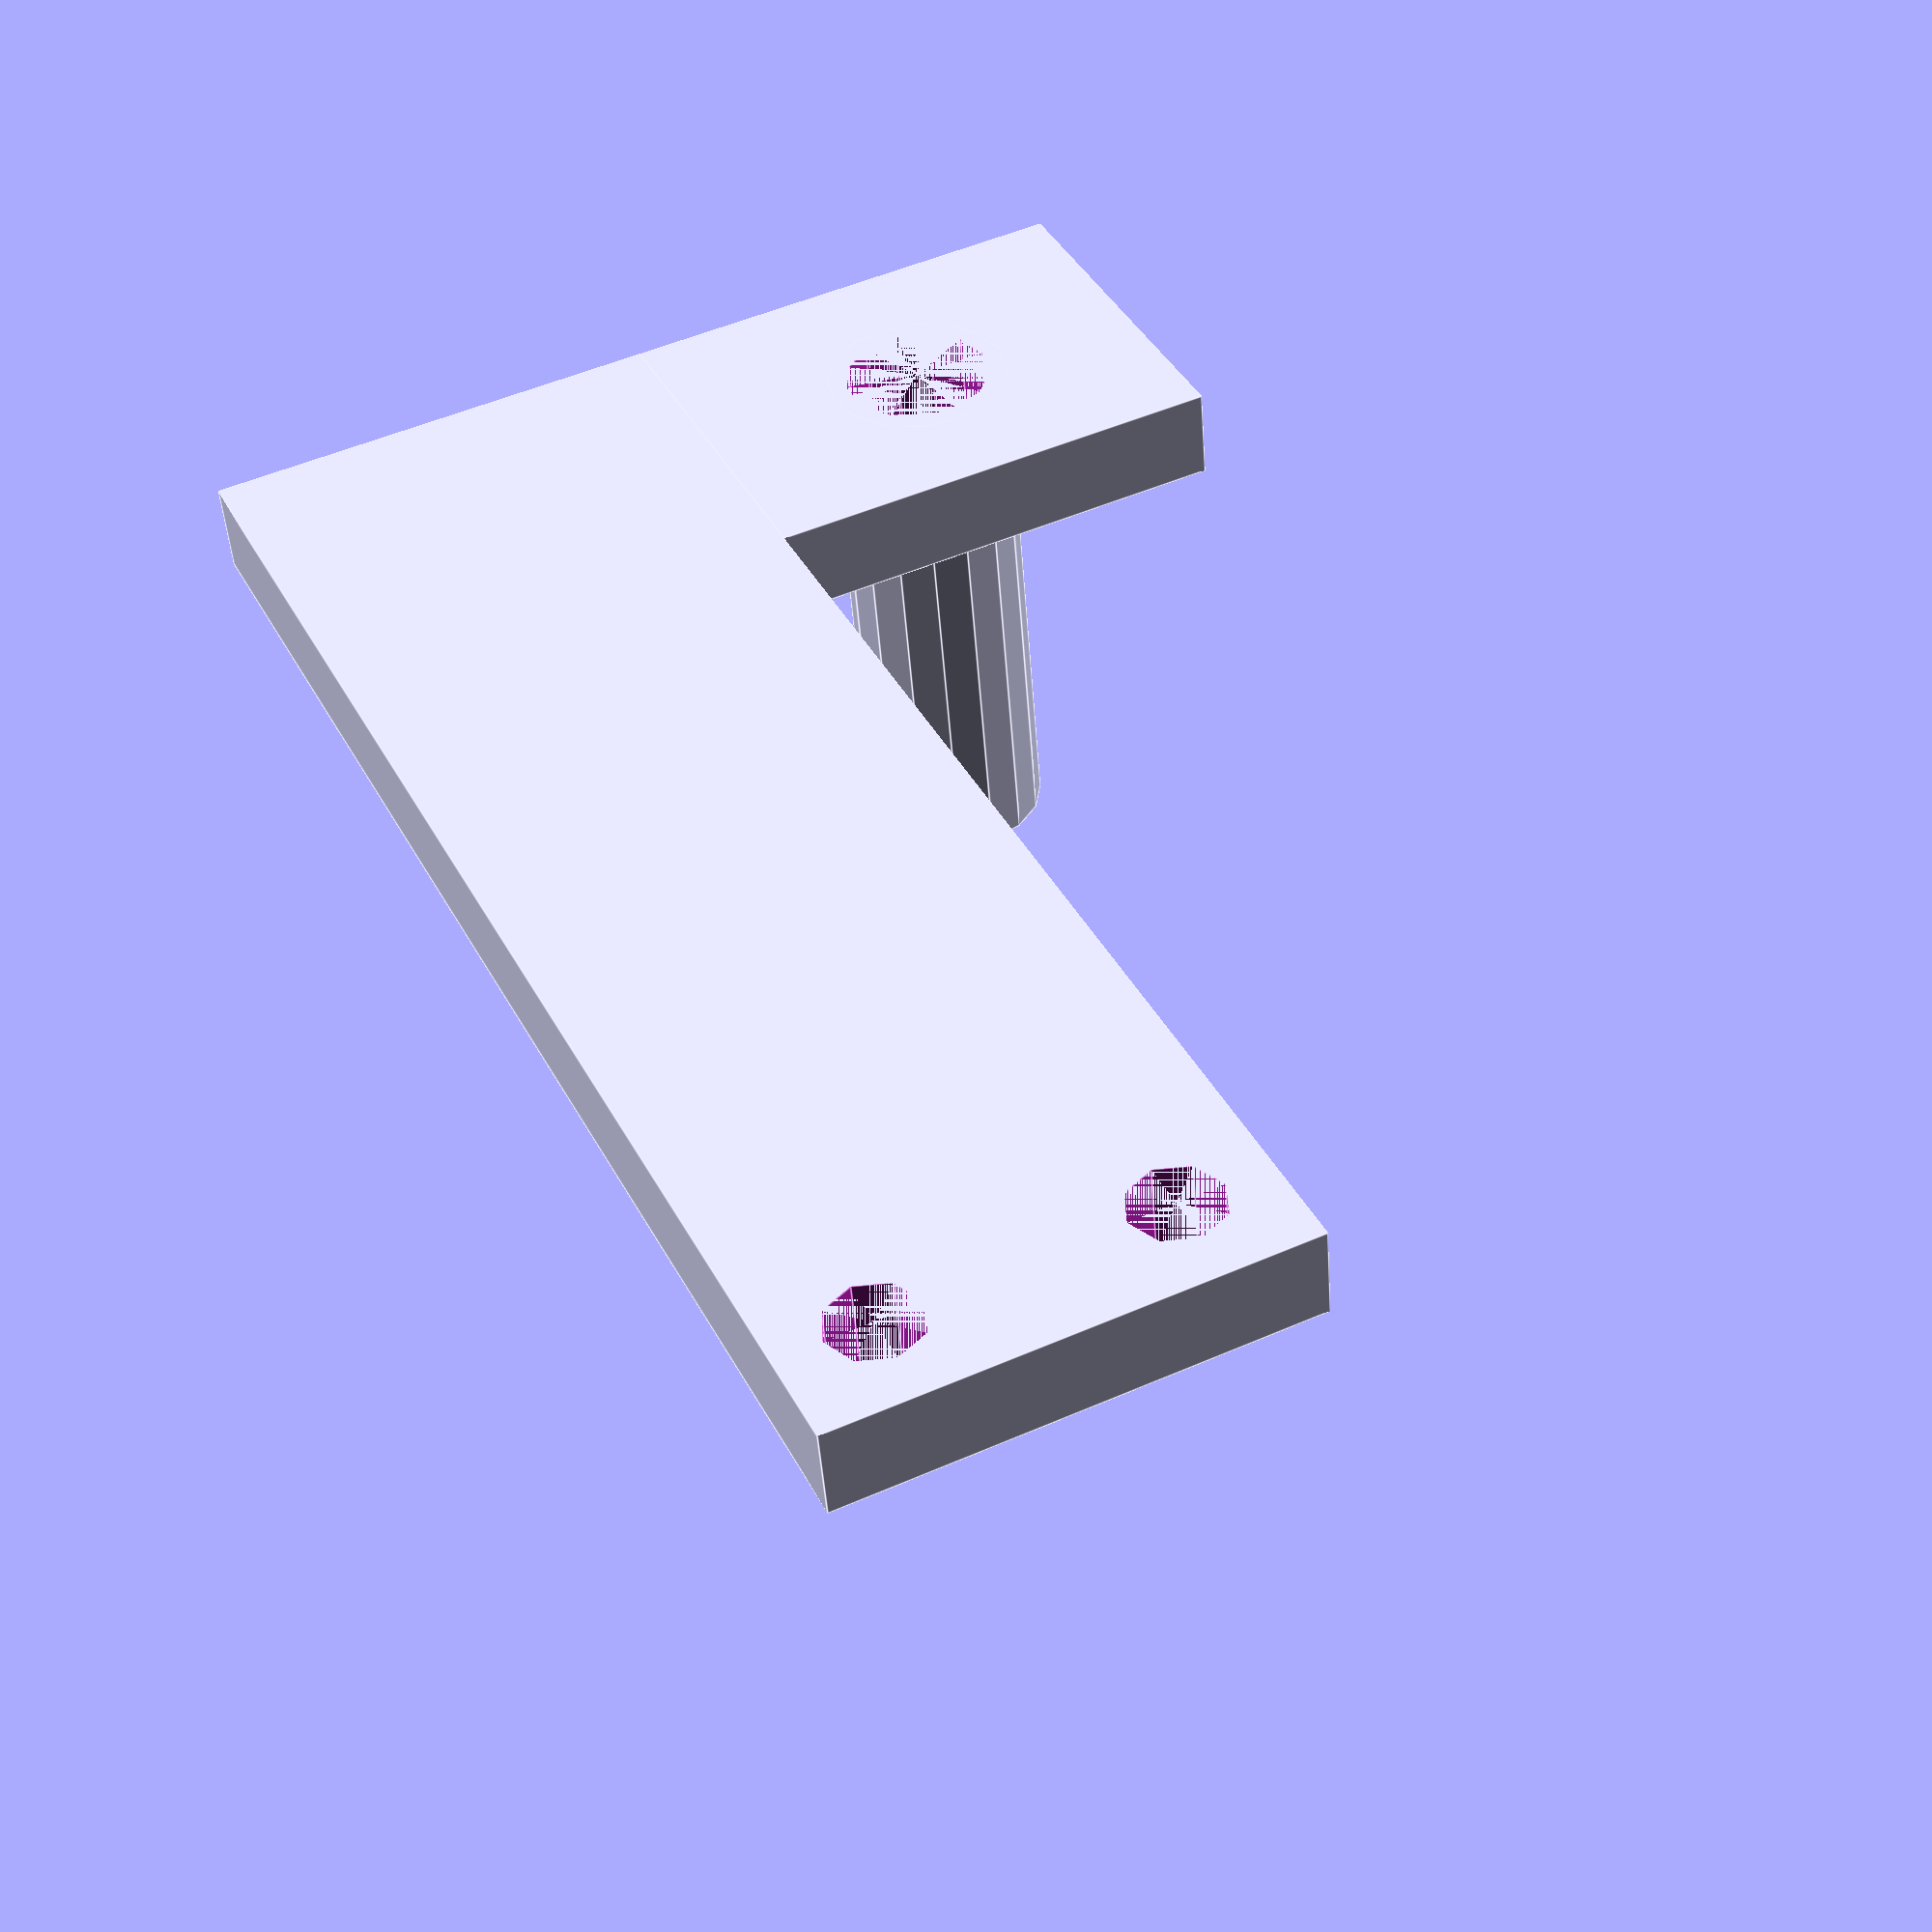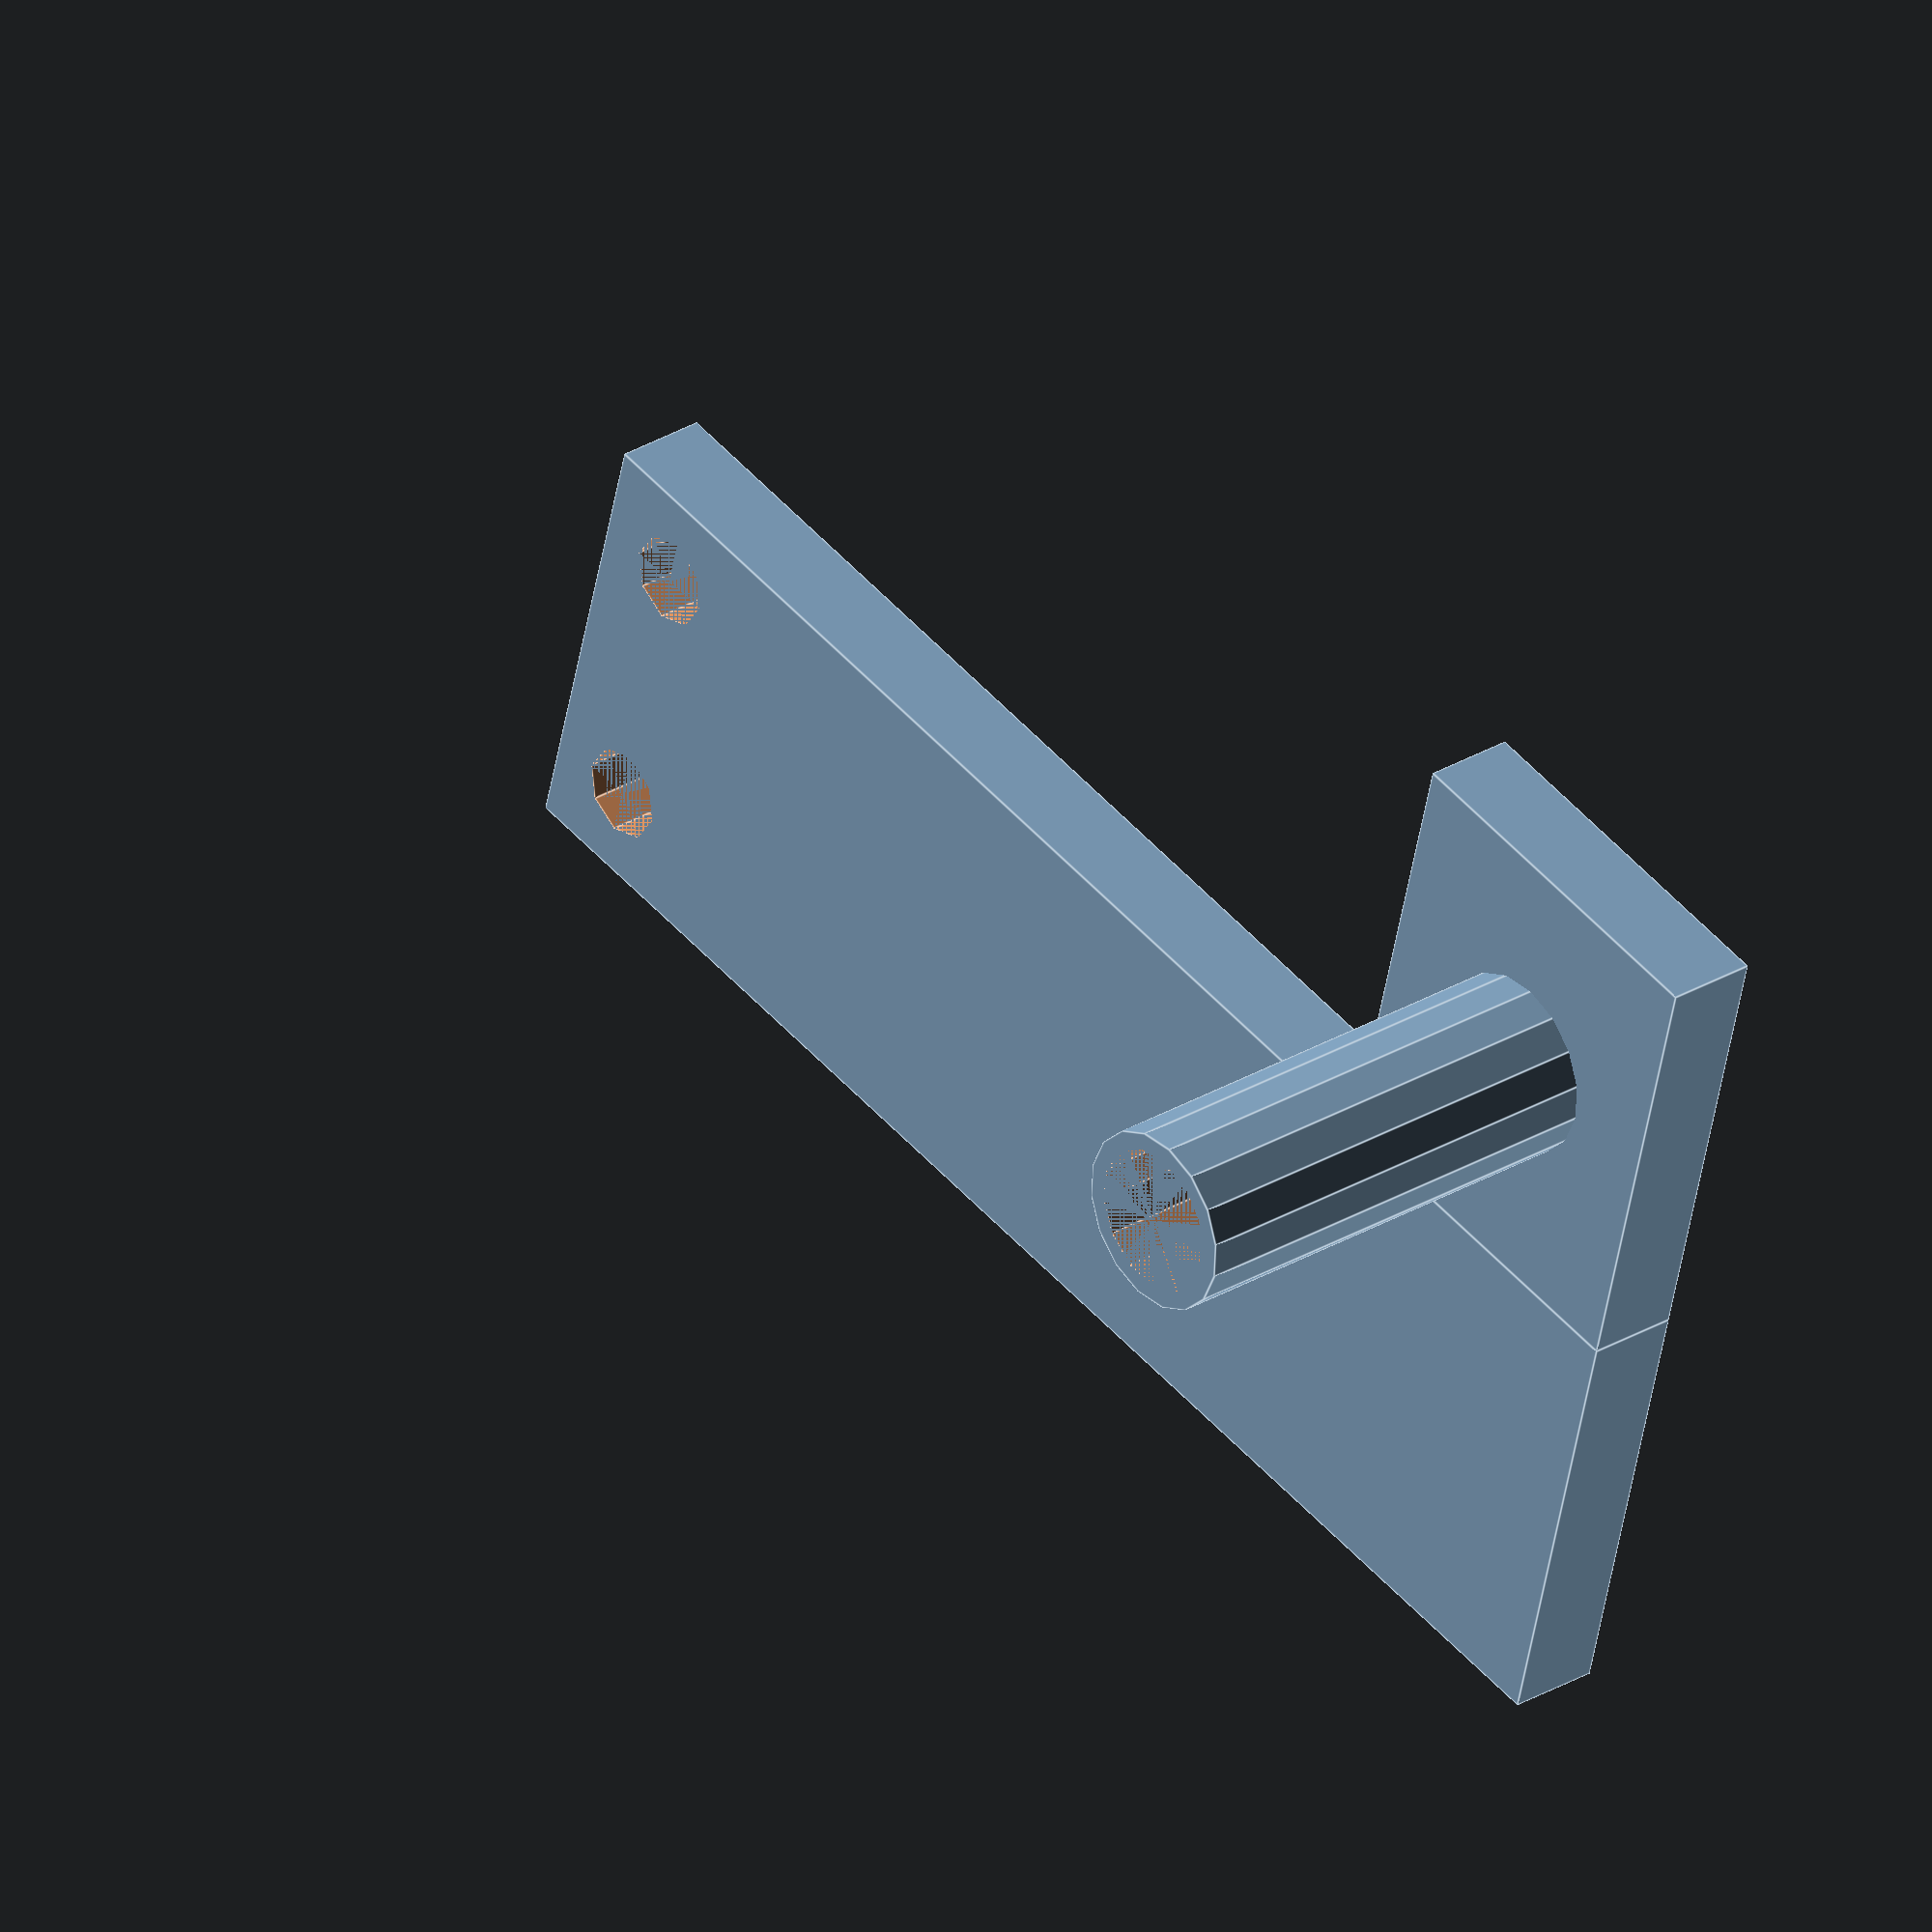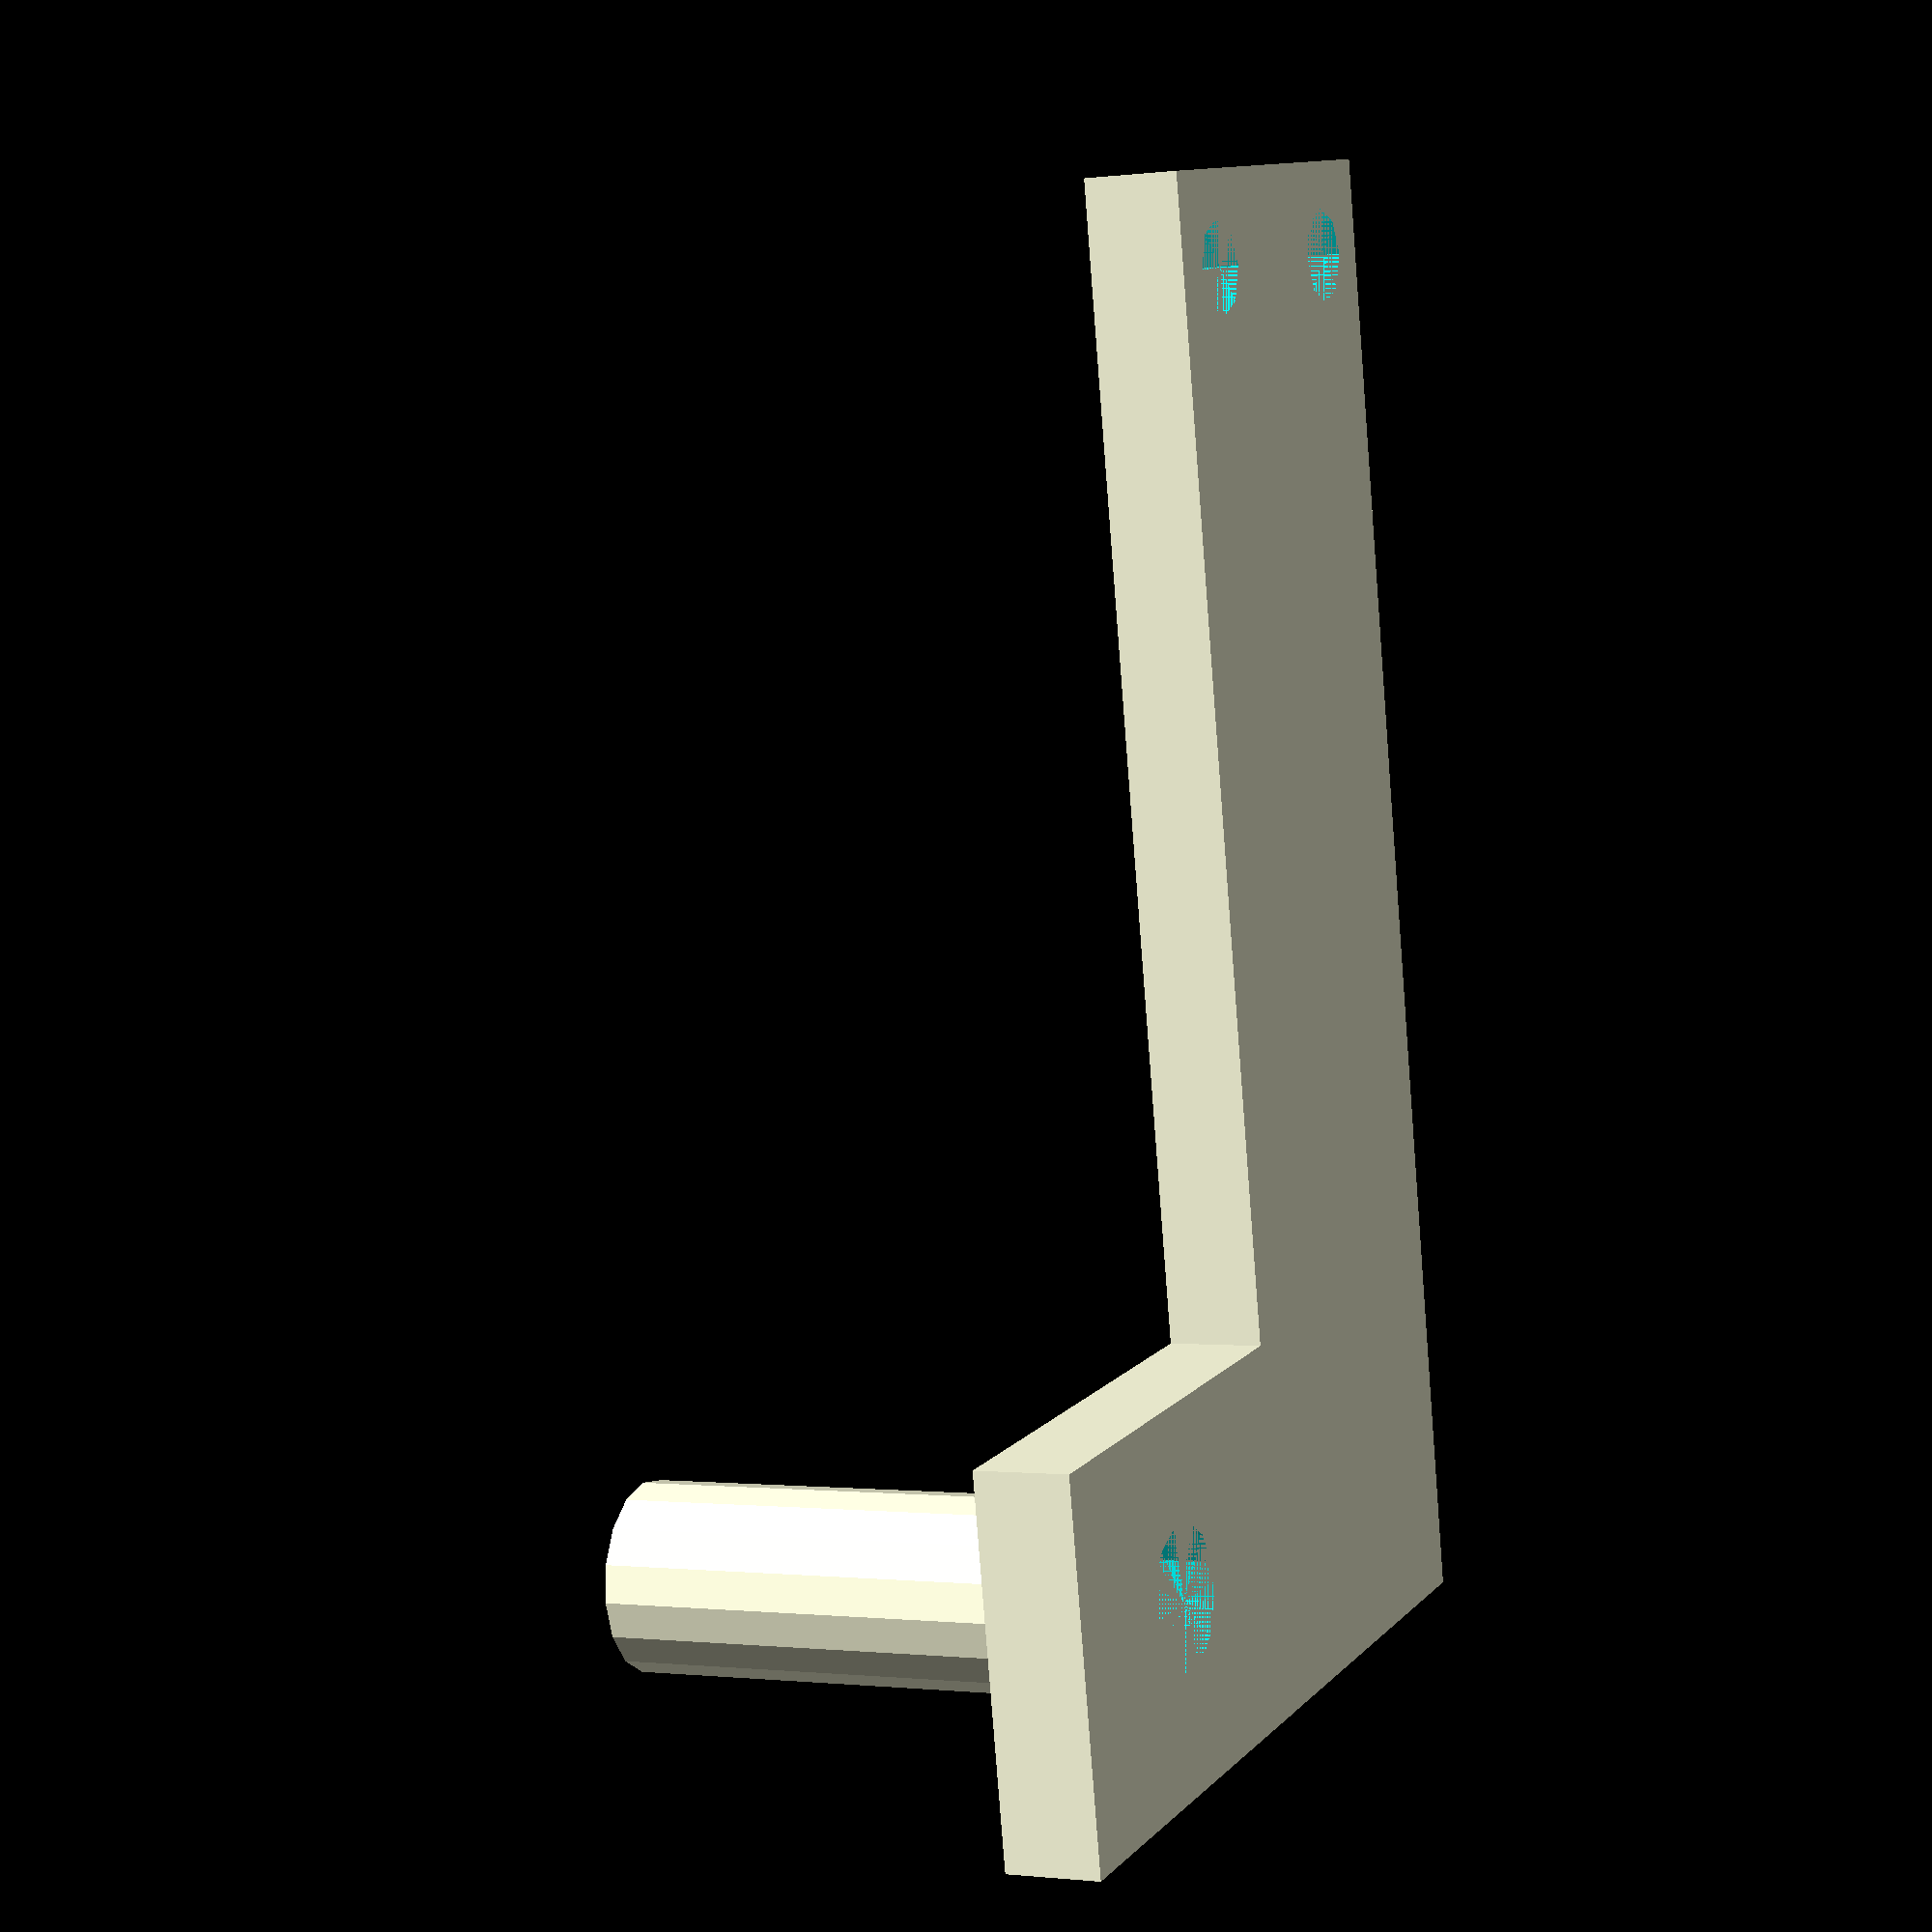
<openscad>
difference() {
    union() {
        cube([25, 80, 5]);
        translate([25, 60, 0])
            cube([25, 20, 5]);
        translate([37.5, 70, -25])
            cylinder(h=30, r=5);
    }
    translate([37.5, 70, -25])
        cylinder(h=30, r=4);
    translate([5, 5, 0])
        cylinder(h=5, r=2.5);
    translate([20, 5, 0])
        cylinder(h=5, r=2.5);
}

</openscad>
<views>
elev=228.4 azim=154.5 roll=175.9 proj=p view=edges
elev=329.7 azim=255.4 roll=229.0 proj=o view=edges
elev=1.0 azim=169.2 roll=294.9 proj=p view=wireframe
</views>
